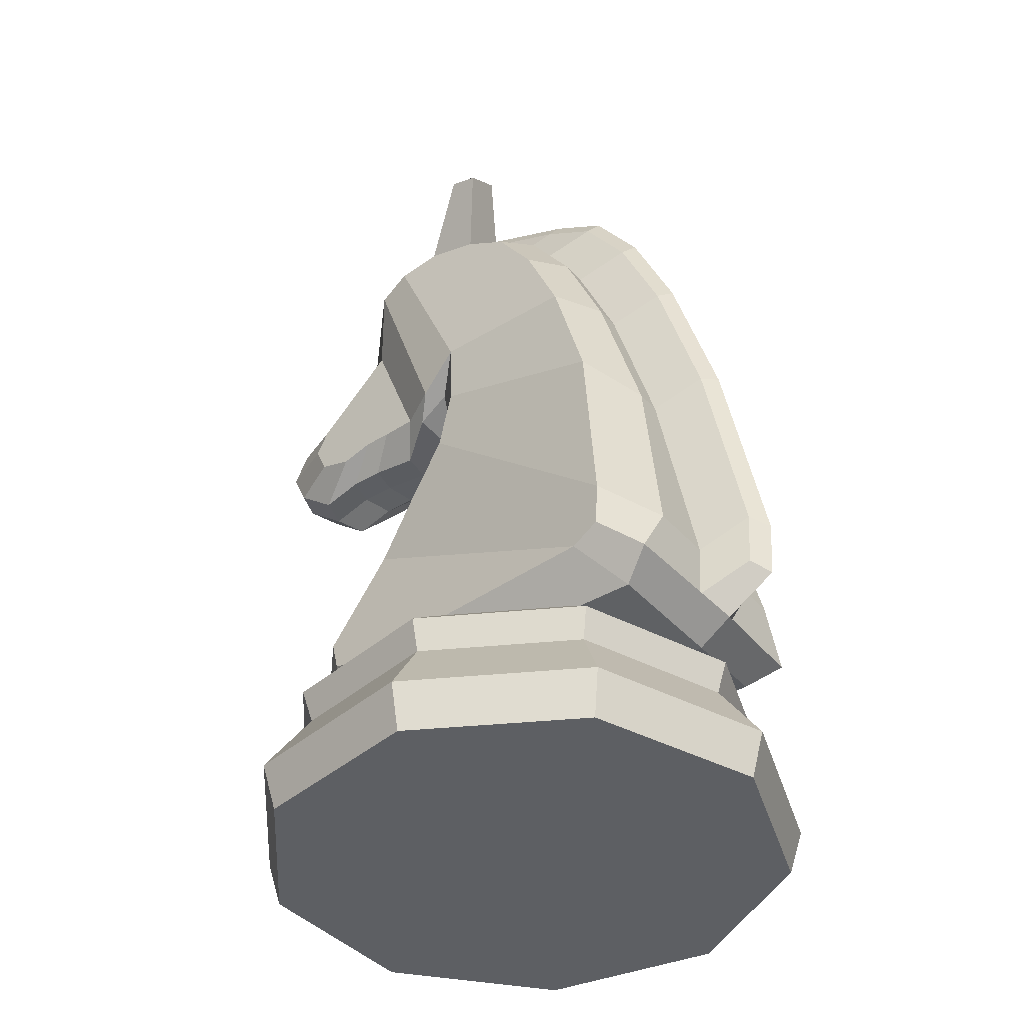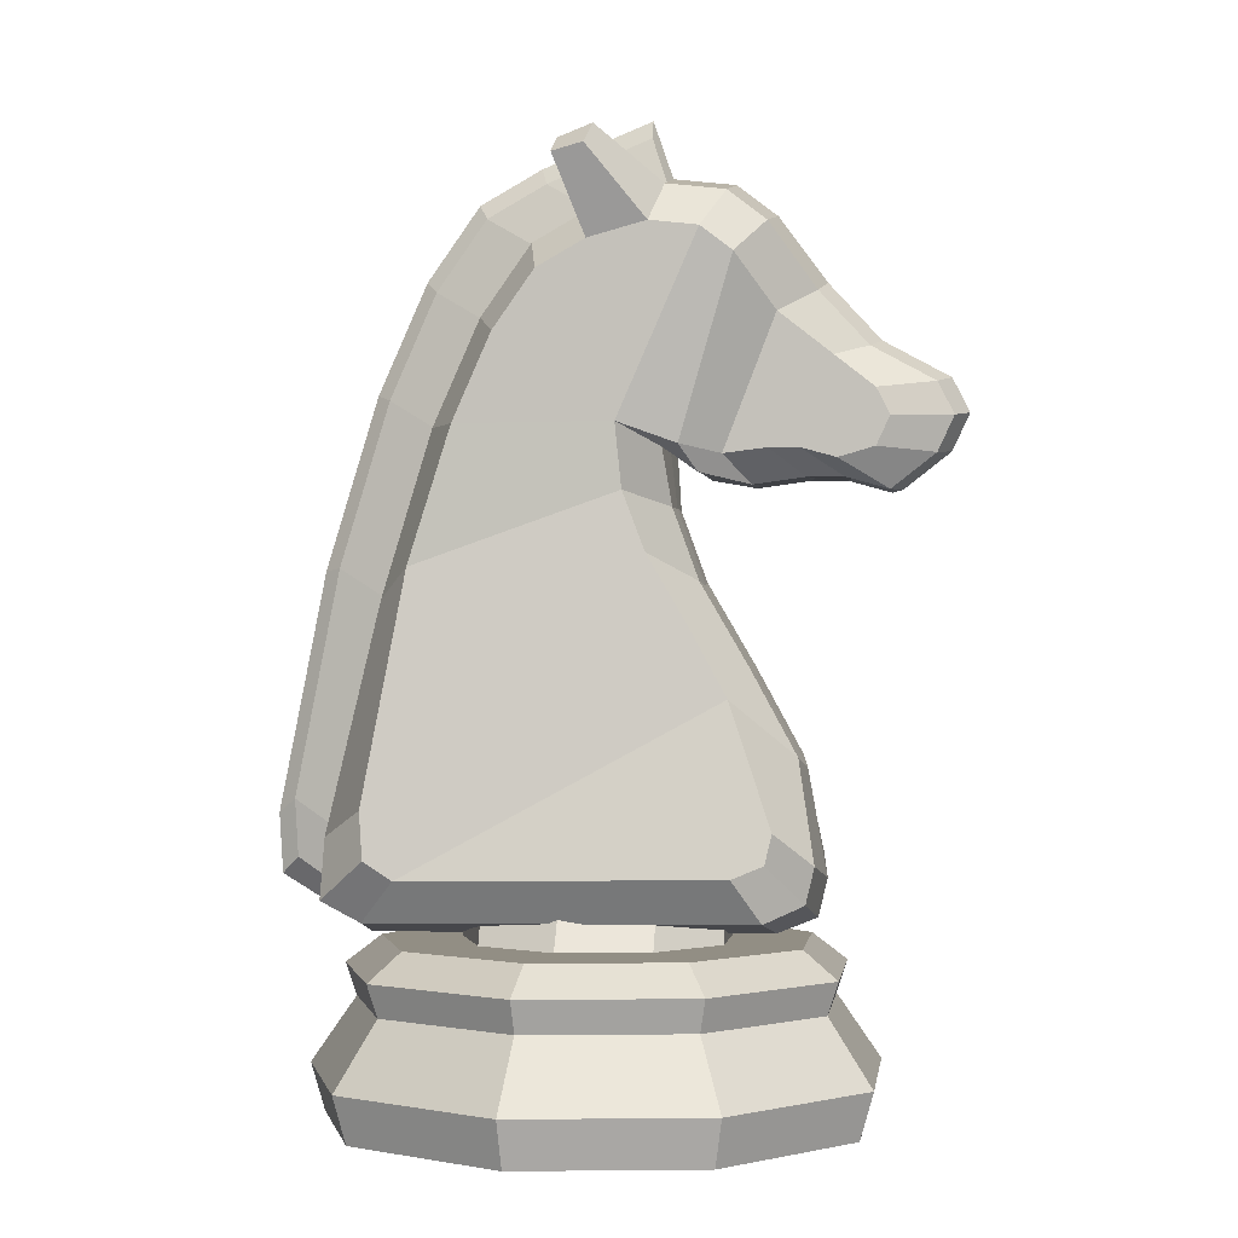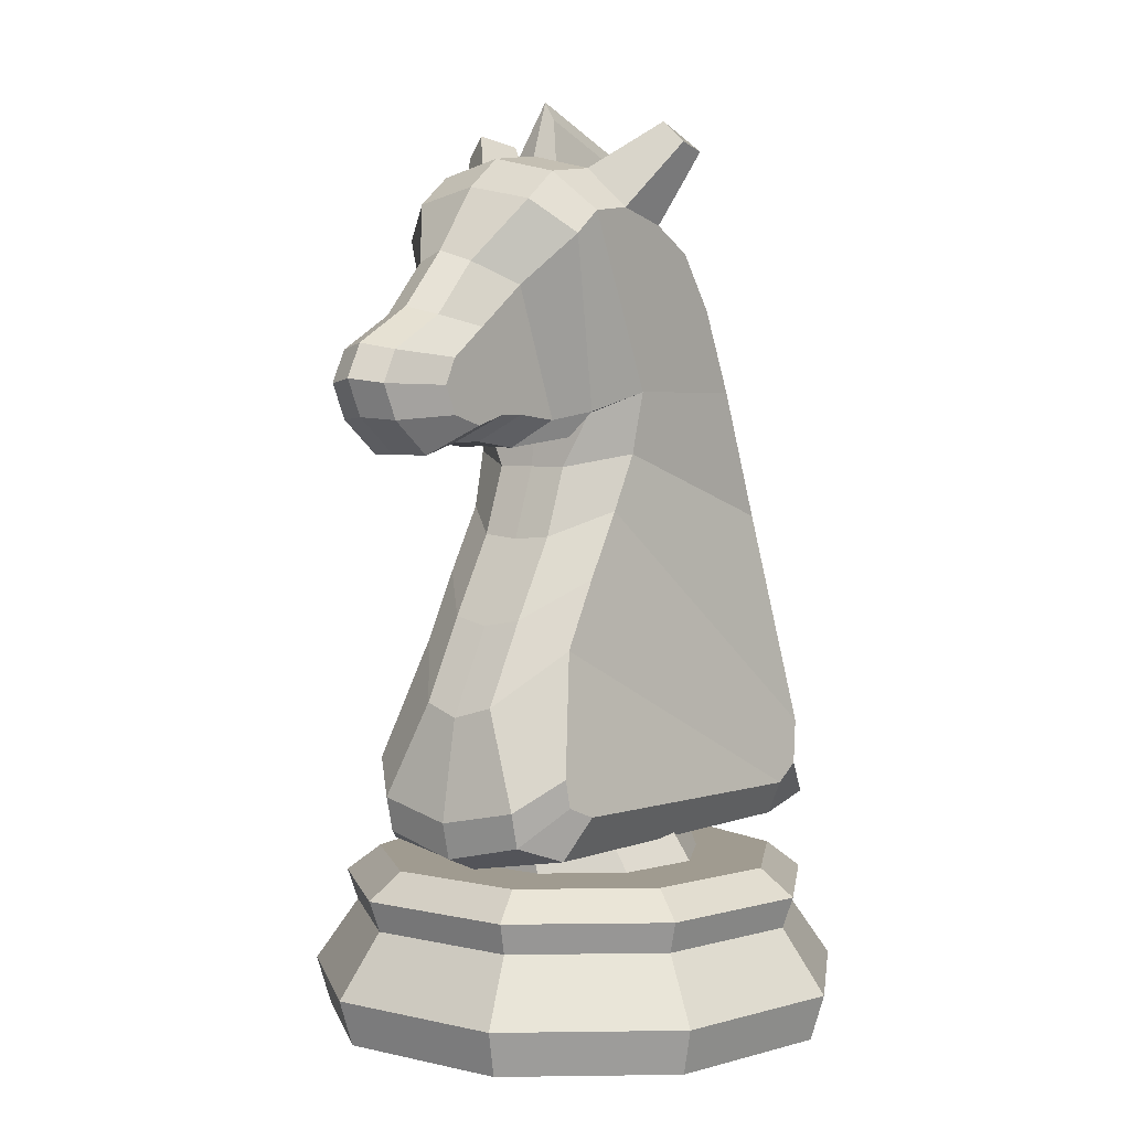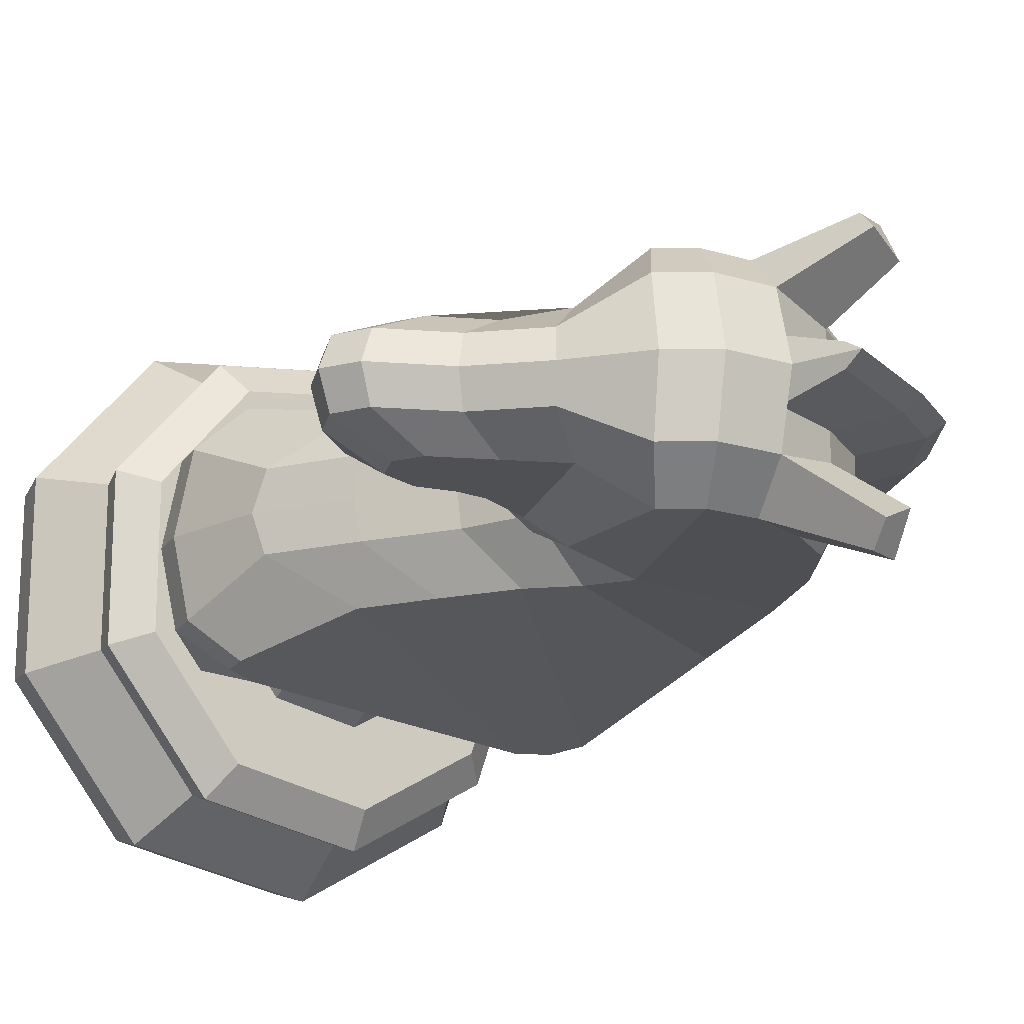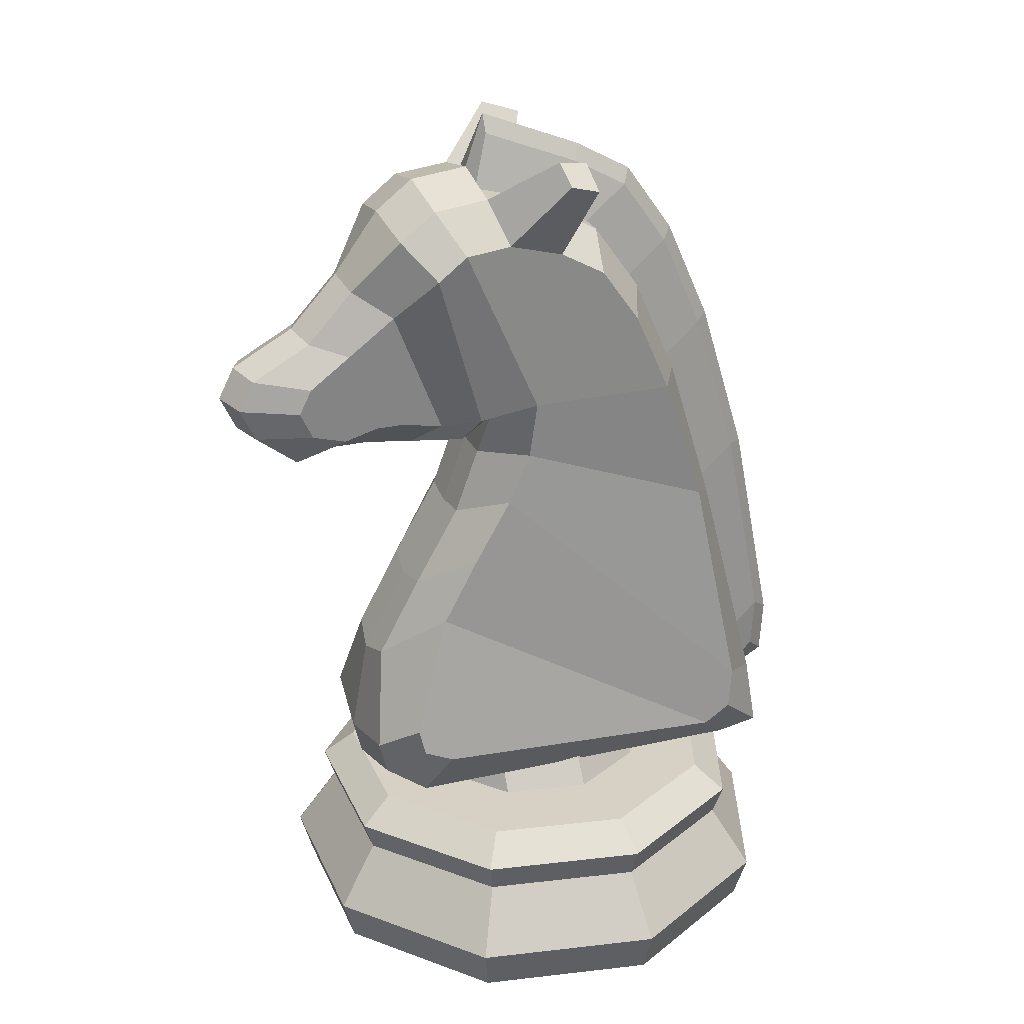
<metadata>
{"format":"obj","ext":"obj","renderer":"f3d","projection":"perspective","resolution":1024,"background":"white","views":[{"elev":-40.1,"azim":-143.1,"up":"+Y"},{"elev":-0.5,"azim":7.7,"up":"+Y"},{"elev":4.2,"azim":127.4,"up":"+Y"},{"elev":-17.9,"azim":142.7,"up":"+Z"},{"elev":26.8,"azim":159.8,"up":"+Y"}]}
</metadata>
<code>
o WhiteKnight.003
v -0.03546 0.003166 1.6e-05
v -0.03385 -0.002157 1.6e-05
v -0.02796 0.003166 -0.02059
v -0.02673 -0.002157 -0.01955
v -0.008972 0.003166 -0.03155
v -0.008691 -0.002157 -0.02996
v 0.01262 0.003166 -0.02775
v 0.01182 -0.002157 -0.02635
v 0.02672 0.003166 -0.01095
v 0.0252 -0.002157 -0.0104
v 0.02672 0.003166 0.01098
v 0.0252 -0.002157 0.01043
v 0.01262 0.003166 0.02778
v 0.01182 -0.002157 0.02638
v -0.008972 0.003166 0.03159
v -0.008691 -0.002157 0.03
v -0.02796 0.003166 0.02062
v -0.02673 -0.002157 0.01958
v -0.03028 0.01056 1.6e-05
v -0.02399 0.01056 -0.01726
v -0.008072 0.01056 -0.02645
v 0.01003 0.01056 -0.02326
v 0.02185 0.01056 -0.009175
v 0.02185 0.01056 0.009207
v 0.01003 0.01056 0.02329
v -0.008072 0.01056 0.02648
v -0.02399 0.01056 0.01729
v -0.03155 0.01421 1.6e-05
v -0.02497 0.01421 -0.01808
v -0.008292 0.01421 -0.0277
v 0.01067 0.01421 -0.02436
v 0.02304 0.01421 -0.009611
v 0.02304 0.01421 0.009642
v 0.01067 0.01421 0.02439
v -0.008292 0.01421 0.02773
v -0.02497 0.01421 0.01811
v -0.02749 0.01731 1.6e-05
v -0.02185 0.01731 -0.01547
v -0.007587 0.01731 -0.0237
v 0.008637 0.01731 -0.02084
v 0.01923 0.01731 -0.008222
v 0.01923 0.01731 0.008253
v 0.008637 0.01731 0.02087
v -0.007587 0.01731 0.02373
v -0.02185 0.01731 0.0155
v -0.01844 0.01731 1.6e-05
v -0.01492 0.01731 -0.009647
v -0.006015 0.01731 -0.01479
v 0.004111 0.01731 -0.013
v 0.01072 0.01731 -0.005126
v 0.01072 0.01731 0.005157
v 0.004111 0.01731 0.01303
v -0.006015 0.01731 0.01482
v -0.01492 0.01731 0.009678
v -0.01844 0.02185 1.6e-05
v -0.01492 0.02185 -0.007513
v -0.006015 0.02185 -0.01152
v 0.004111 0.02185 -0.01013
v 0.01072 0.02185 -0.00399
v 0.01072 0.02185 0.004022
v 0.004111 0.02185 0.01016
v -0.006015 0.02185 0.01155
v -0.01492 0.02185 0.007545
v 0.01213 0.02496 0.01402
v 0.01562 0.02639 0.01356
v 0.01641 0.02972 0.01356
v 0.01156 0.04338 0.01033
v 0.00733 0.05118 0.01033
v 0.002917 0.05877 0.01033
v 0.000538 0.06527 0.01113
v -7e-05 0.07237 0.01212
v 0.006259 0.07018 0.009538
v 0.0107 0.06923 0.007294
v 0.01546 0.06986 0.00657
v 0.01879 0.06986 0.00657
v 0.02275 0.06875 0.00657
v 0.0268 0.06992 0.00657
v 0.02831 0.07316 0.00657
v 0.02681 0.0761 0.00657
v 0.02101 0.07927 0.00657
v 0.01648 0.08419 0.007294
v 0.01231 0.08988 0.01212
v 0.008796 0.09259 0.01212
v 0.003405 0.09323 0.01212
v -0.003097 0.09148 0.01212
v -0.008488 0.08847 0.01212
v -0.01309 0.08197 0.01212
v -0.01737 0.0723 0.01212
v -0.02197 0.05723 0.01291
v -0.02609 0.03194 0.01678
v -0.02577 0.02671 0.01678
v -0.0226 0.02465 0.01678
v 0.01337 0.04662 0.004508
v 0.008007 0.05584 0.004508
v 0.01553 0.09369 0.007728
v 0.01125 0.09699 0.007728
v 0.005115 0.06375 0.004508
v 0.004697 0.09776 0.007728
v 0.004375 0.06995 0.007728
v -0.00321 0.09564 0.006311
v 0.008168 0.06729 0.007728
v -0.009767 0.09197 0.006311
v 0.01357 0.06613 0.003652
v -0.01536 0.08406 0.006311
v 0.01935 0.0669 0.003652
v -0.02057 0.0723 0.006311
v 0.0234 0.0669 0.003652
v -0.02616 0.05398 0.006311
v 0.02823 0.06555 0.003652
v -0.03117 0.02872 0.01097
v 0.03315 0.06941 0.003652
v -0.03079 0.02235 0.01468
v 0.03498 0.07334 0.003652
v 0.0153 0.02023 0.01239
v 0.01955 0.02196 0.009169
v -0.02693 0.01984 0.01239
v 0.03317 0.07693 0.003652
v 0.02051 0.02601 0.009169
v 0.02611 0.08079 0.003652
v 0.01852 0.03714 0.004508
v 0.0206 0.08676 0.003652
v 0.004697 0.09776 0.003274
v -0.00321 0.09564 0.003274
v -0.009767 0.09197 0.003274
v -0.01536 0.08406 0.003274
v -0.02057 0.0723 0.003274
v -0.02616 0.05398 0.003274
v -0.03117 0.02872 0.003274
v -0.03079 0.02235 0.003274
v 0.002614 0.1038 0.001277
v -0.00899 0.0991 0.001277
v -0.01555 0.09544 0.001277
v -0.02114 0.08753 0.001277
v -0.02635 0.07577 0.001277
v -0.03194 0.05745 0.001277
v -0.03695 0.03218 0.001277
v -0.03657 0.02582 0.001277
v 0.01388 0.04576 -5e-06
v 0.008235 0.05546 -5e-06
v 0.01615 0.09525 -5e-06
v 0.01165 0.09872 -5e-06
v 0.005193 0.06377 -5e-06
v 0.004754 0.09953 -5e-06
v 0.004416 0.0703 -5e-06
v 0.008404 0.06749 -5e-06
v 0.01408 0.06627 -5e-06
v 0.02017 0.06709 -5e-06
v 0.02442 0.06709 -5e-06
v 0.0295 0.06567 -5e-06
v 0.03468 0.06972 -5e-06
v 0.0366 0.07386 -5e-06
v 0.01591 0.01801 -5e-06
v 0.02037 0.01983 -5e-06
v -0.0285 0.0176 -5e-06
v 0.03469 0.07763 -5e-06
v 0.02138 0.02409 -5e-06
v 0.02727 0.08169 -5e-06
v 0.01929 0.03579 -5e-06
v 0.02148 0.08797 -5e-06
v -0.03256 0.02024 -5e-06
v 0.002564 0.1059 -5e-06
v -0.009638 0.1009 -5e-06
v -0.01653 0.09709 -5e-06
v -0.02241 0.08878 -5e-06
v -0.02789 0.07641 -5e-06
v -0.03377 0.05714 -5e-06
v -0.03904 0.03058 -5e-06
v -0.03864 0.02388 -5e-06
v -0.002812 0.1009 0.01574
v -0.006211 0.09995 0.01574
v -0.002137 0.1032 0.01345
v -0.006271 0.1021 0.01151
v 0.01213 0.02496 -0.01404
v 0.01562 0.02639 -0.01357
v 0.01641 0.02972 -0.01357
v 0.01156 0.04338 -0.01034
v 0.00733 0.05118 -0.01034
v 0.002917 0.05877 -0.01034
v 0.000538 0.06527 -0.01114
v -7e-05 0.07237 -0.01213
v 0.006259 0.07018 -0.009549
v 0.0107 0.06923 -0.007304
v 0.01546 0.06986 -0.006581
v 0.01879 0.06986 -0.006581
v 0.02275 0.06875 -0.006581
v 0.0268 0.06992 -0.006581
v 0.02831 0.07316 -0.006581
v 0.02681 0.0761 -0.006581
v 0.02101 0.07927 -0.006581
v 0.01648 0.08419 -0.007304
v 0.01231 0.08988 -0.01213
v 0.008796 0.09259 -0.01213
v 0.003405 0.09323 -0.01213
v -0.003097 0.09148 -0.01213
v -0.008488 0.08847 -0.01213
v -0.01309 0.08197 -0.01213
v -0.01737 0.0723 -0.01213
v -0.02197 0.05723 -0.01292
v -0.02609 0.03194 -0.01679
v -0.02577 0.02671 -0.01679
v -0.0226 0.02465 -0.01679
v 0.01337 0.04662 -0.004518
v 0.008007 0.05584 -0.004518
v 0.01553 0.09369 -0.007739
v 0.01125 0.09699 -0.007739
v 0.005115 0.06375 -0.004518
v 0.004697 0.09776 -0.007739
v 0.004375 0.06995 -0.007739
v -0.00321 0.09564 -0.006322
v 0.008168 0.06729 -0.007739
v -0.009767 0.09197 -0.006322
v 0.01357 0.06613 -0.003663
v -0.01536 0.08406 -0.006322
v 0.01935 0.0669 -0.003663
v -0.02057 0.0723 -0.006322
v 0.0234 0.0669 -0.003663
v -0.02616 0.05398 -0.006322
v 0.02823 0.06555 -0.003663
v -0.03117 0.02872 -0.01098
v 0.03315 0.06941 -0.003663
v -0.03079 0.02235 -0.01469
v 0.03498 0.07334 -0.003663
v 0.0153 0.02023 -0.0124
v 0.01955 0.02196 -0.00918
v -0.02693 0.01984 -0.0124
v 0.03317 0.07693 -0.003663
v 0.02051 0.02601 -0.00918
v 0.02611 0.08079 -0.003663
v 0.01852 0.03714 -0.004518
v 0.0206 0.08676 -0.003663
v 0.004697 0.09776 -0.003285
v -0.00321 0.09564 -0.003285
v -0.009767 0.09197 -0.003285
v -0.01536 0.08406 -0.003285
v -0.02057 0.0723 -0.003285
v -0.02616 0.05398 -0.003284
v -0.03117 0.02872 -0.003284
v -0.03079 0.02235 -0.003284
v 0.002614 0.1038 -0.001287
v -0.00899 0.0991 -0.001287
v -0.01555 0.09544 -0.001287
v -0.02114 0.08753 -0.001287
v -0.02635 0.07577 -0.001287
v -0.03194 0.05745 -0.001287
v -0.03695 0.03218 -0.001287
v -0.03657 0.02582 -0.001287
v -0.002812 0.1009 -0.01575
v -0.006211 0.09995 -0.01575
v -0.002137 0.1032 -0.01346
v -0.006271 0.1021 -0.01152
f 1 3 4 2
f 3 5 6 4
f 5 7 8 6
f 7 9 10 8
f 9 11 12 10
f 11 13 14 12
f 13 15 16 14
f 4 6 8 10 12 14 16 18 2
f 15 17 18 16
f 17 1 2 18
f 11 24 25 13
f 25 34 35 26
f 9 23 24 11
f 7 22 23 9
f 1 19 20 3
f 5 21 22 7
f 3 20 21 5
f 17 27 19 1
f 15 26 27 17
f 13 25 26 15
f 33 42 43 34
f 22 31 32 23
f 19 28 29 20
f 26 35 36 27
f 23 32 33 24
f 20 29 30 21
f 27 36 28 19
f 24 33 34 25
f 21 30 31 22
f 37 46 47 38
f 30 39 40 31
f 34 43 44 35
f 31 40 41 32
f 28 37 38 29
f 35 44 45 36
f 32 41 42 33
f 29 38 39 30
f 36 45 37 28
f 50 59 60 51
f 44 53 54 45
f 41 50 51 42
f 38 47 48 39
f 45 54 46 37
f 42 51 52 43
f 39 48 49 40
f 43 52 53 44
f 40 49 50 41
f 55 63 62 61 60 59 58 57 56
f 47 56 57 48
f 54 63 55 46
f 51 60 61 52
f 48 57 58 49
f 52 61 62 53
f 49 58 59 50
f 46 55 56 47
f 53 62 63 54
f 82 81 121 95
f 68 67 120 93
f 81 80 119 121
f 67 66 118 120
f 80 79 117 119
f 64 92 116 114
f 66 65 115 118
f 79 78 113 117
f 92 91 112 116
f 65 64 114 115
f 78 77 111 113
f 91 90 110 112
f 110 108 127 128
f 77 76 109 111
f 90 89 108 110
f 160 112 129
f 76 75 107 109
f 89 88 106 108
f 75 74 105 107
f 88 87 104 106
f 74 73 103 105
f 87 86 102 104
f 100 98 122 123
f 73 72 101 103
f 86 85 100 102
f 72 71 99 101
f 85 84 169 170
f 104 102 124 125
f 71 70 97 99
f 84 83 96 98
f 70 69 94 97
f 83 82 95 96
f 69 68 93 94
f 123 122 130 131
f 127 126 134 135
f 124 123 131 132
f 128 127 135 136
f 106 104 125 126
f 102 100 123 124
f 112 110 128 129
f 108 106 126 127
f 126 125 133 134
f 160 129 137 168
f 129 128 136 137
f 125 124 132 133
f 137 136 167 168
f 136 135 166 167
f 135 134 165 166
f 134 133 164 165
f 133 132 163 164
f 132 131 162 163
f 131 130 161 162
f 122 143 161 130
f 121 119 157 159
f 120 118 156 158
f 119 117 155 157
f 118 115 153 156
f 114 116 154 152
f 115 114 152 153
f 117 113 151 155
f 116 112 160 154
f 113 111 150 151
f 111 109 149 150
f 109 107 148 149
f 107 105 147 148
f 105 103 146 147
f 103 101 145 146
f 101 99 144 145
f 98 143 122
f 99 97 142 144
f 98 96 141 143
f 95 121 159 140
f 96 95 140 141
f 97 94 139 142
f 93 120 158 138
f 94 93 138 139
f 170 169 171 172
f 100 85 170 172
f 84 98 171 169
f 98 100 172 171
f 81 73 74 75 76 77 78 79 80
f 72 73 81 82
f 71 72 82 83
f 83 84 71
f 85 71 84
f 86 71 85
f 87 71 86
f 88 71 87
f 70 71 88 89
f 69 70 89 90
f 64 65 66 67 92
f 68 69 90 91 92 67
f 191 204 230 190
f 177 202 229 176
f 190 230 228 189
f 176 229 227 175
f 189 228 226 188
f 173 223 225 201
f 175 227 224 174
f 188 226 222 187
f 201 225 221 200
f 174 224 223 173
f 187 222 220 186
f 200 221 219 199
f 219 237 236 217
f 186 220 218 185
f 199 219 217 198
f 160 238 221
f 185 218 216 184
f 198 217 215 197
f 184 216 214 183
f 197 215 213 196
f 183 214 212 182
f 196 213 211 195
f 209 232 231 207
f 182 212 210 181
f 195 211 209 194
f 181 210 208 180
f 194 248 247 193
f 213 234 233 211
f 180 208 206 179
f 193 207 205 192
f 179 206 203 178
f 192 205 204 191
f 178 203 202 177
f 232 240 239 231
f 236 244 243 235
f 233 241 240 232
f 237 245 244 236
f 215 235 234 213
f 211 233 232 209
f 221 238 237 219
f 217 236 235 215
f 235 243 242 234
f 160 168 246 238
f 238 246 245 237
f 234 242 241 233
f 246 168 167 245
f 245 167 166 244
f 244 166 165 243
f 243 165 164 242
f 242 164 163 241
f 241 163 162 240
f 240 162 161 239
f 231 239 161 143
f 230 159 157 228
f 229 158 156 227
f 228 157 155 226
f 227 156 153 224
f 223 152 154 225
f 224 153 152 223
f 226 155 151 222
f 225 154 160 221
f 222 151 150 220
f 220 150 149 218
f 218 149 148 216
f 216 148 147 214
f 214 147 146 212
f 212 146 145 210
f 210 145 144 208
f 207 231 143
f 208 144 142 206
f 207 143 141 205
f 204 140 159 230
f 205 141 140 204
f 206 142 139 203
f 202 138 158 229
f 203 139 138 202
f 248 250 249 247
f 209 250 248 194
f 193 247 249 207
f 207 249 250 209
f 190 189 188 187 186 185 184 183 182
f 181 191 190 182
f 180 192 191 181
f 192 180 193
f 194 193 180
f 195 194 180
f 196 195 180
f 197 196 180
f 179 198 197 180
f 178 199 198 179
f 173 201 176 175 174
f 177 176 201 200 199 178

</code>
